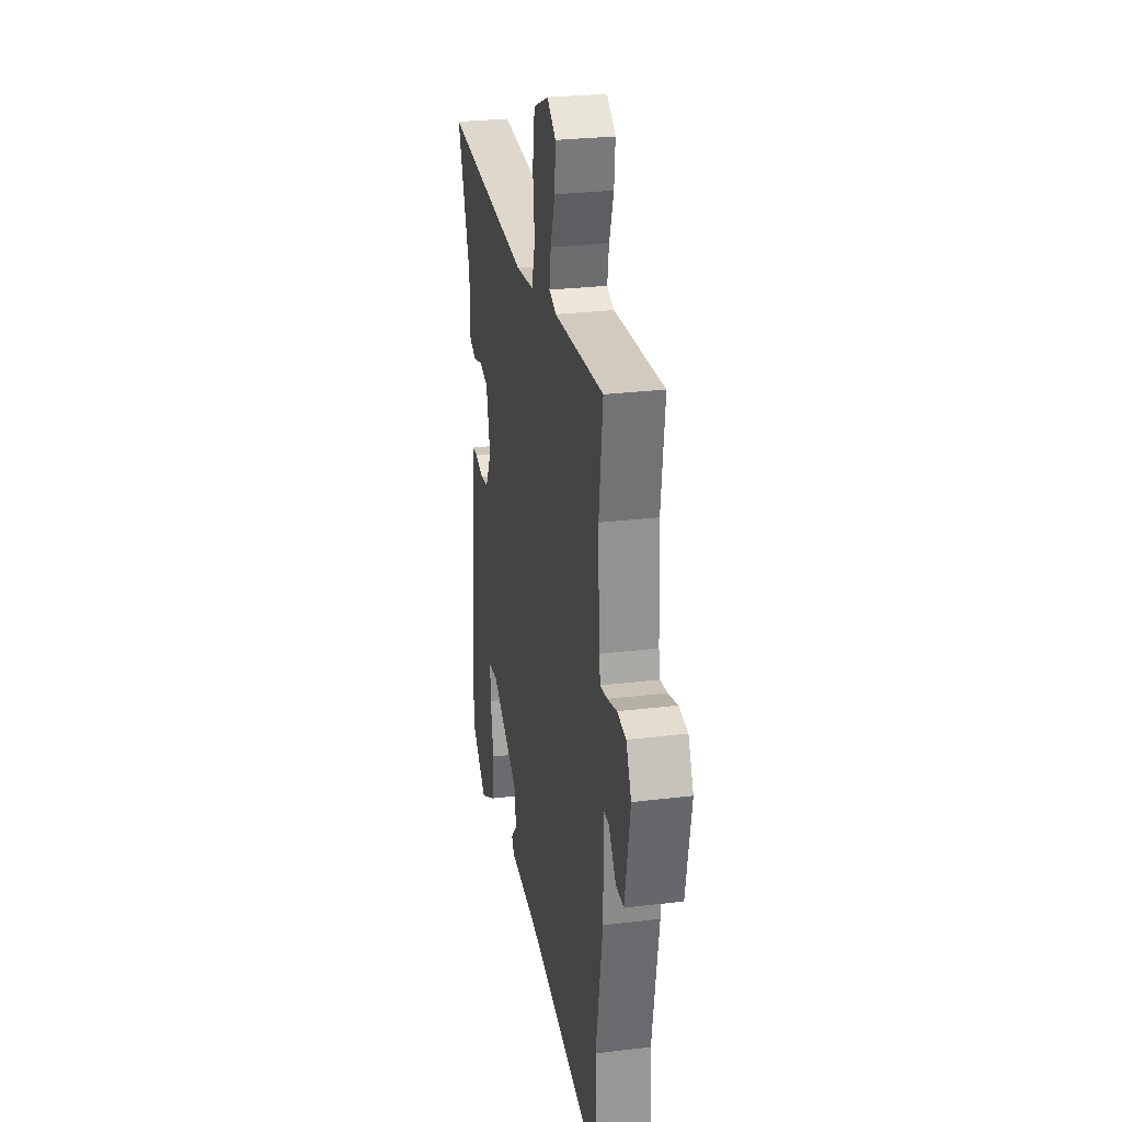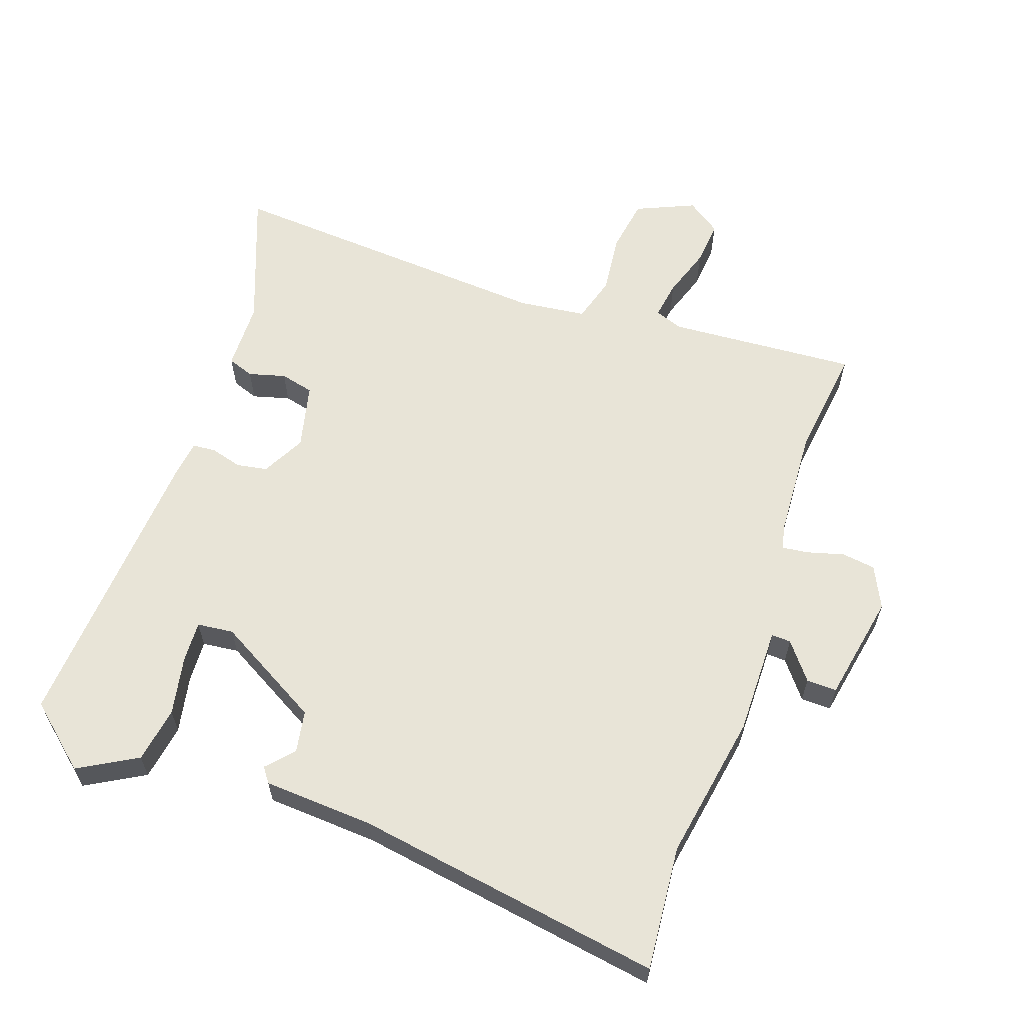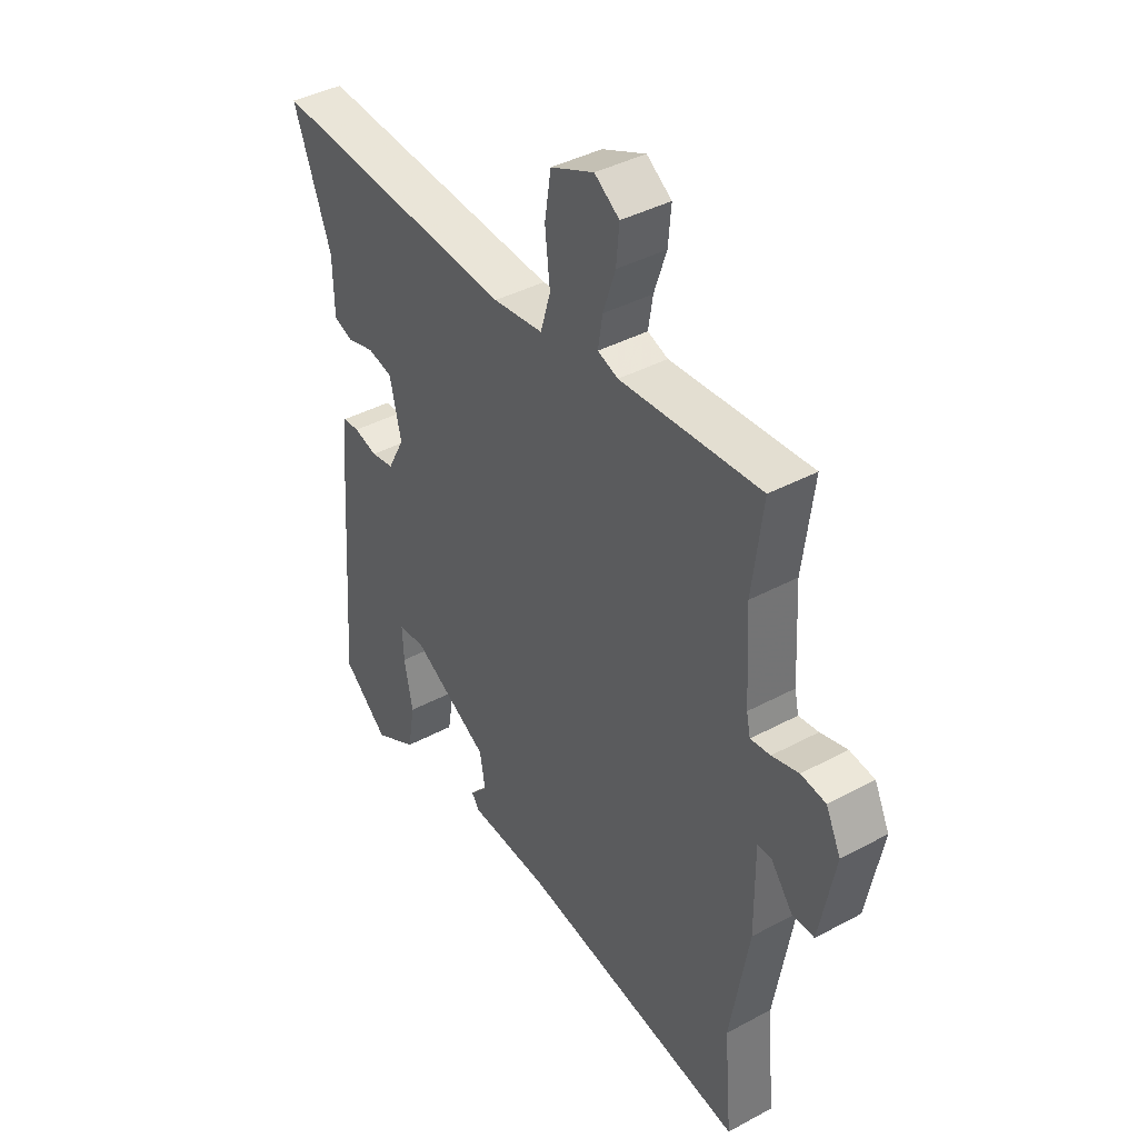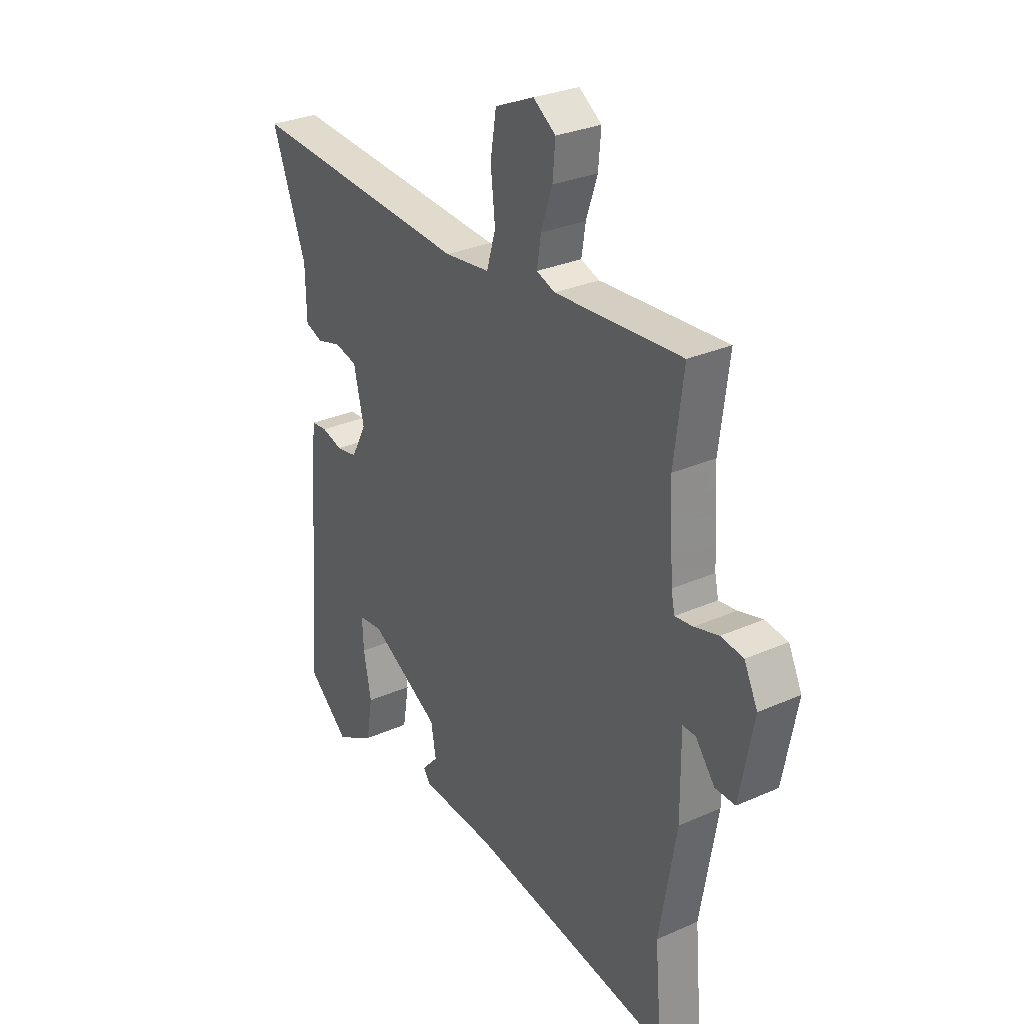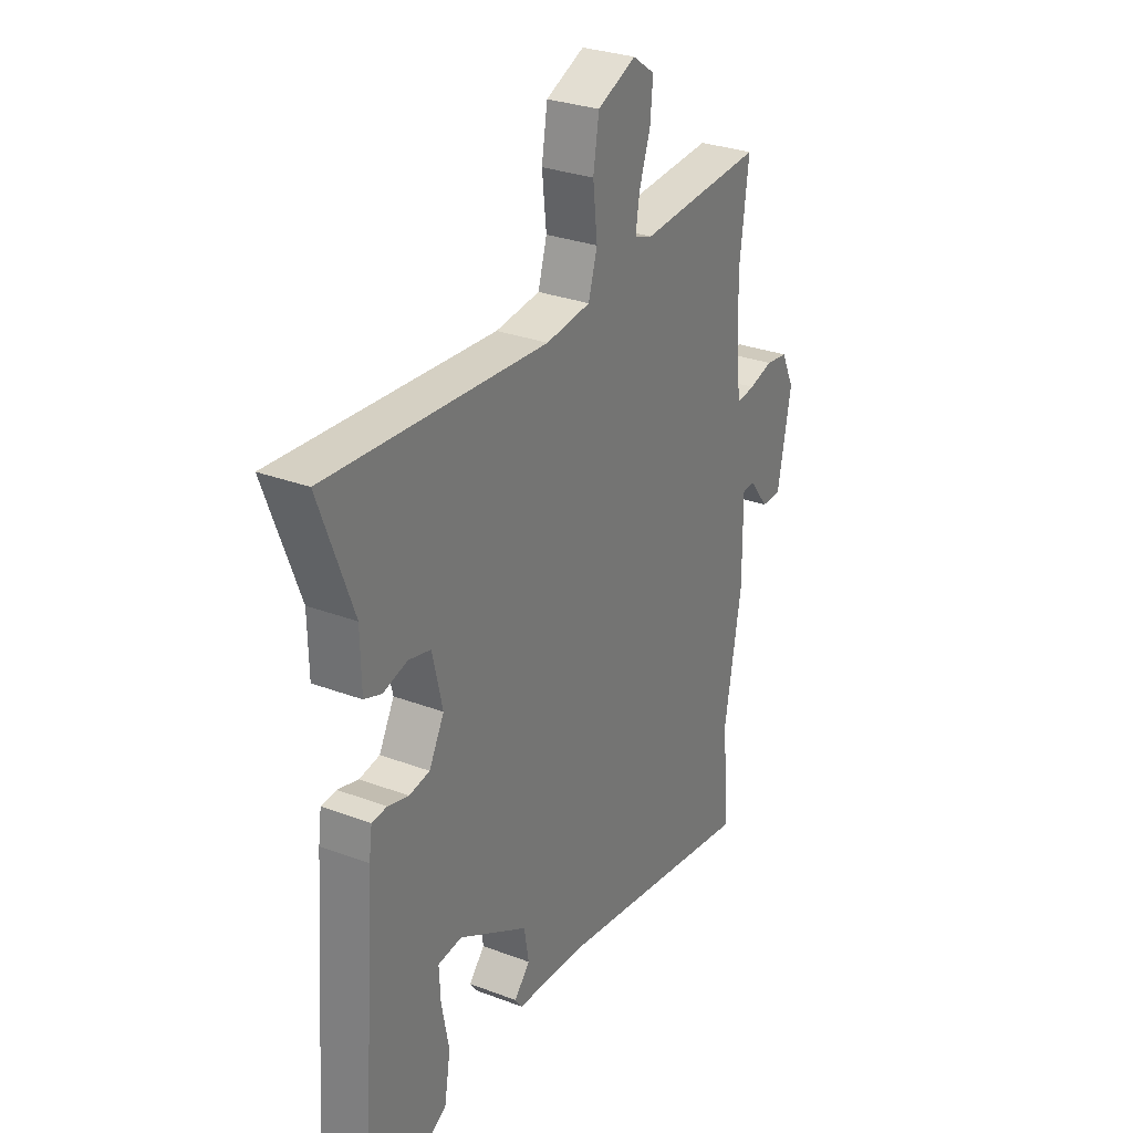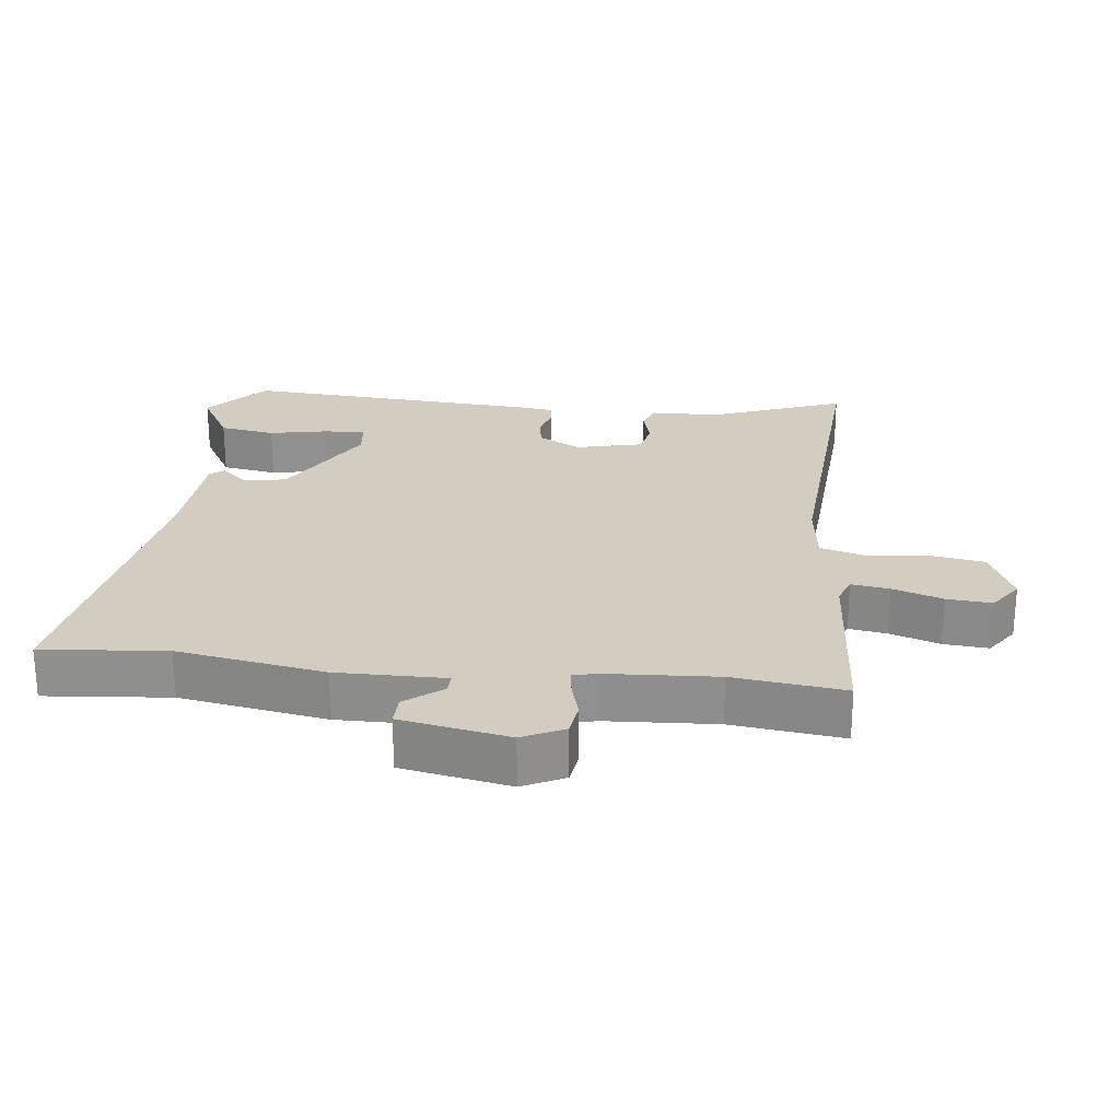
<metadata>
{"format":"obj","ext":"obj","renderer":"f3d","projection":"perspective","resolution":1024,"background":"white","views":[{"elev":27.3,"azim":-100.6,"up":"+Z"},{"elev":61.3,"azim":-160.8,"up":"+Y"},{"elev":40.1,"azim":-123.6,"up":"+Z"},{"elev":29.4,"azim":-123.2,"up":"+Z"},{"elev":29.4,"azim":119.2,"up":"+Z"},{"elev":24.6,"azim":-83.7,"up":"+Y"}]}
</metadata>
<code>
v -0.483 0.07 0.364
v -0.504 0.07 0.529
v -0.222 0.07 0.51
v -0.181 0.07 0.525
v -0.19 0.07 0.582
v -0.215 0.07 0.656
v -0.221 0.07 0.723
v -0.171 0.07 0.758
v -0.084 0.07 0.72
v -0.071 0.07 0.639
v -0.081 0.07 0.549
v -0.061 0.07 0.481
v 0.04 0.07 0.469
v 0.537 0.07 0.504
v 0.461 0.07 0.303
v 0.459 0.07 0.201
v 0.42 0.07 0.187
v 0.365 0.07 0.202
v 0.315 0.07 0.19
v 0.292 0.07 0.092
v 0.326 0.07 0.028
v 0.372 0.07 0.02
v 0.419 0.07 0.033
v 0.453 0.07 0.03
v 0.46 0.07 -0.022
v 0.492 0.07 -0.466
v 0.4 0.07 -0.545
v 0.313 0.07 -0.496
v 0.299 0.07 -0.413
v 0.316 0.07 -0.326
v 0.319 0.07 -0.264
v 0.265 0.07 -0.258
v 0.108 0.07 -0.347
v 0.097 0.07 -0.41
v 0.133 0.07 -0.449
v 0.117 0.07 -0.471
v -0.048 0.07 -0.481
v -0.505 0.07 -0.554
v -0.489 0.07 -0.369
v -0.527 0.07 -0.15
v -0.526 0.07 0.011
v -0.555 0.07 0.01
v -0.598 0.07 -0.045
v -0.643 0.07 -0.046
v -0.674 0.07 0.115
v -0.644 0.07 0.177
v -0.594 0.07 0.184
v -0.54 0.07 0.169
v -0.5 0.07 0.164
v -0.492 0.07 0.201
v -0.483 0 0.364
v -0.504 0 0.529
v -0.222 0 0.51
v -0.181 0 0.525
v -0.19 0 0.582
v -0.215 0 0.656
v -0.221 0 0.723
v -0.171 0 0.758
v -0.084 0 0.72
v -0.071 0 0.639
v -0.081 0 0.549
v -0.061 0 0.481
v 0.04 0 0.469
v 0.537 0 0.504
v 0.461 0 0.303
v 0.459 0 0.201
v 0.42 0 0.187
v 0.365 0 0.202
v 0.315 0 0.19
v 0.292 0 0.092
v 0.326 0 0.028
v 0.372 0 0.02
v 0.419 0 0.033
v 0.453 0 0.03
v 0.46 0 -0.022
v 0.492 0 -0.466
v 0.4 0 -0.545
v 0.313 0 -0.496
v 0.299 0 -0.413
v 0.316 0 -0.326
v 0.319 0 -0.264
v 0.265 0 -0.258
v 0.108 0 -0.347
v 0.097 0 -0.41
v 0.133 0 -0.449
v 0.117 0 -0.471
v -0.048 0 -0.481
v -0.505 0 -0.554
v -0.489 0 -0.369
v -0.527 0 -0.15
v -0.526 0 0.011
v -0.555 0 0.01
v -0.598 0 -0.045
v -0.643 0 -0.046
v -0.674 0 0.115
v -0.644 0 0.177
v -0.594 0 0.184
v -0.54 0 0.169
v -0.5 0 0.164
v -0.492 0 0.201
f 46 47 48
f 45 46 48
f 44 45 48
f 43 44 48
f 42 43 48
f 41 42 48 49
f 41 49 50
f 40 41 50
f 39 40 50
f 37 38 39
f 37 39 50
f 36 37 50
f 35 36 50
f 34 35 50
f 28 29 30
f 27 28 30
f 26 27 30
f 25 26 30
f 24 25 30
f 23 24 30
f 22 23 30 31
f 21 22 31 32
f 15 16 17 18
f 15 18 19
f 14 15 19
f 13 14 19
f 12 13 19 20
f 9 10 11
f 8 9 11
f 7 8 11
f 6 7 11
f 5 6 11
f 4 5 11 12
f 21 32 33
f 20 21 33
f 12 20 33
f 4 12 33
f 3 4 33
f 3 33 34
f 2 3 34
f 1 2 34
f 1 34 50
f 98 97 96
f 98 96 95
f 98 95 94
f 98 94 93
f 98 93 92
f 99 98 92 91
f 100 99 91
f 100 91 90
f 100 90 89
f 89 88 87
f 100 89 87
f 100 87 86
f 100 86 85
f 100 85 84
f 80 79 78
f 80 78 77
f 80 77 76
f 80 76 75
f 80 75 74
f 80 74 73
f 81 80 73 72
f 82 81 72 71
f 68 67 66 65
f 69 68 65
f 69 65 64
f 69 64 63
f 70 69 63 62
f 61 60 59
f 61 59 58
f 61 58 57
f 61 57 56
f 61 56 55
f 62 61 55 54
f 83 82 71
f 83 71 70
f 83 70 62
f 83 62 54
f 83 54 53
f 84 83 53
f 84 53 52
f 84 52 51
f 100 84 51
f 1 51 52 2
f 2 52 53 3
f 3 53 54 4
f 4 54 55 5
f 5 55 56 6
f 6 56 57 7
f 7 57 58 8
f 8 58 59 9
f 9 59 60 10
f 10 60 61 11
f 11 61 62 12
f 12 62 63 13
f 13 63 64 14
f 14 64 65 15
f 15 65 66 16
f 16 66 67 17
f 17 67 68 18
f 18 68 69 19
f 19 69 70 20
f 20 70 71 21
f 21 71 72 22
f 22 72 73 23
f 23 73 74 24
f 24 74 75 25
f 25 75 76 26
f 26 76 77 27
f 27 77 78 28
f 28 78 79 29
f 29 79 80 30
f 30 80 81 31
f 31 81 82 32
f 32 82 83 33
f 33 83 84 34
f 34 84 85 35
f 35 85 86 36
f 36 86 87 37
f 37 87 88 38
f 38 88 89 39
f 39 89 90 40
f 40 90 91 41
f 41 91 92 42
f 42 92 93 43
f 43 93 94 44
f 44 94 95 45
f 45 95 96 46
f 46 96 97 47
f 47 97 98 48
f 48 98 99 49
f 49 99 100 50
f 50 100 51 1

</code>
